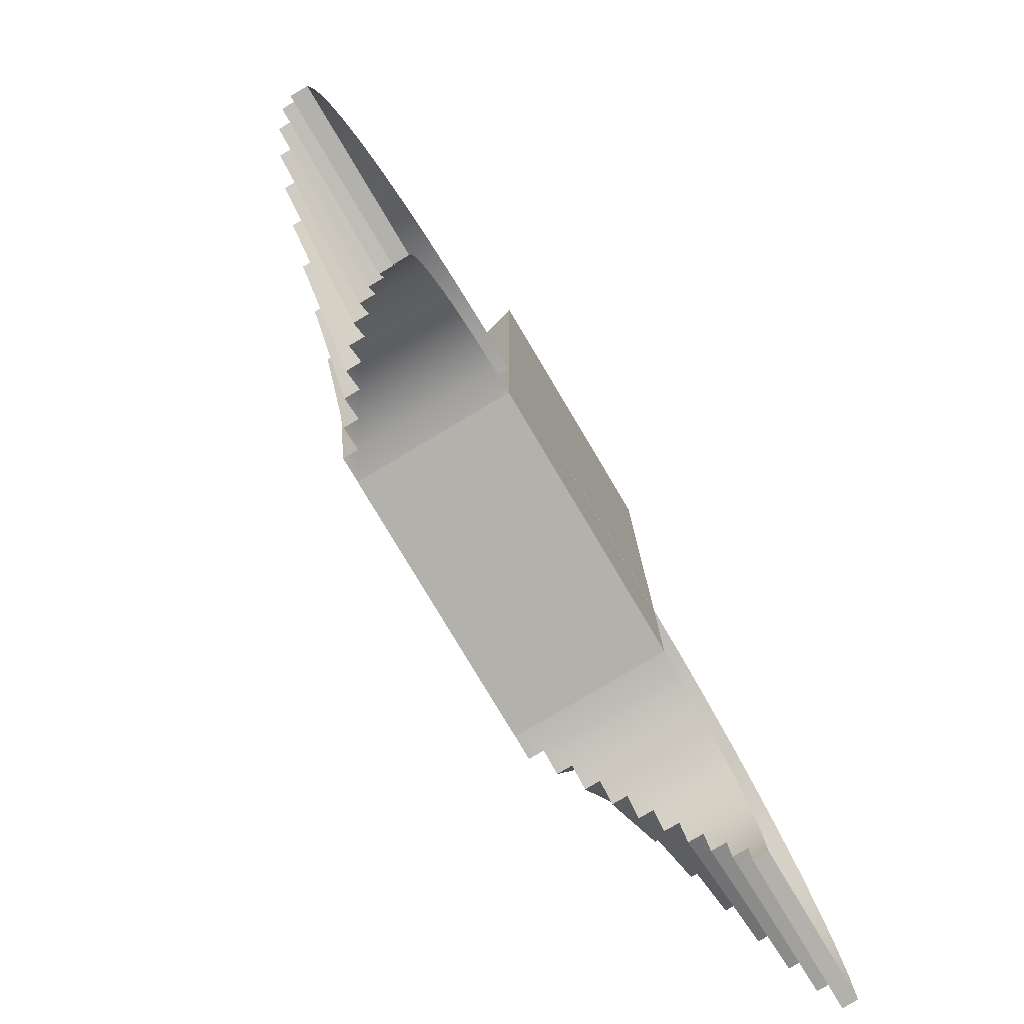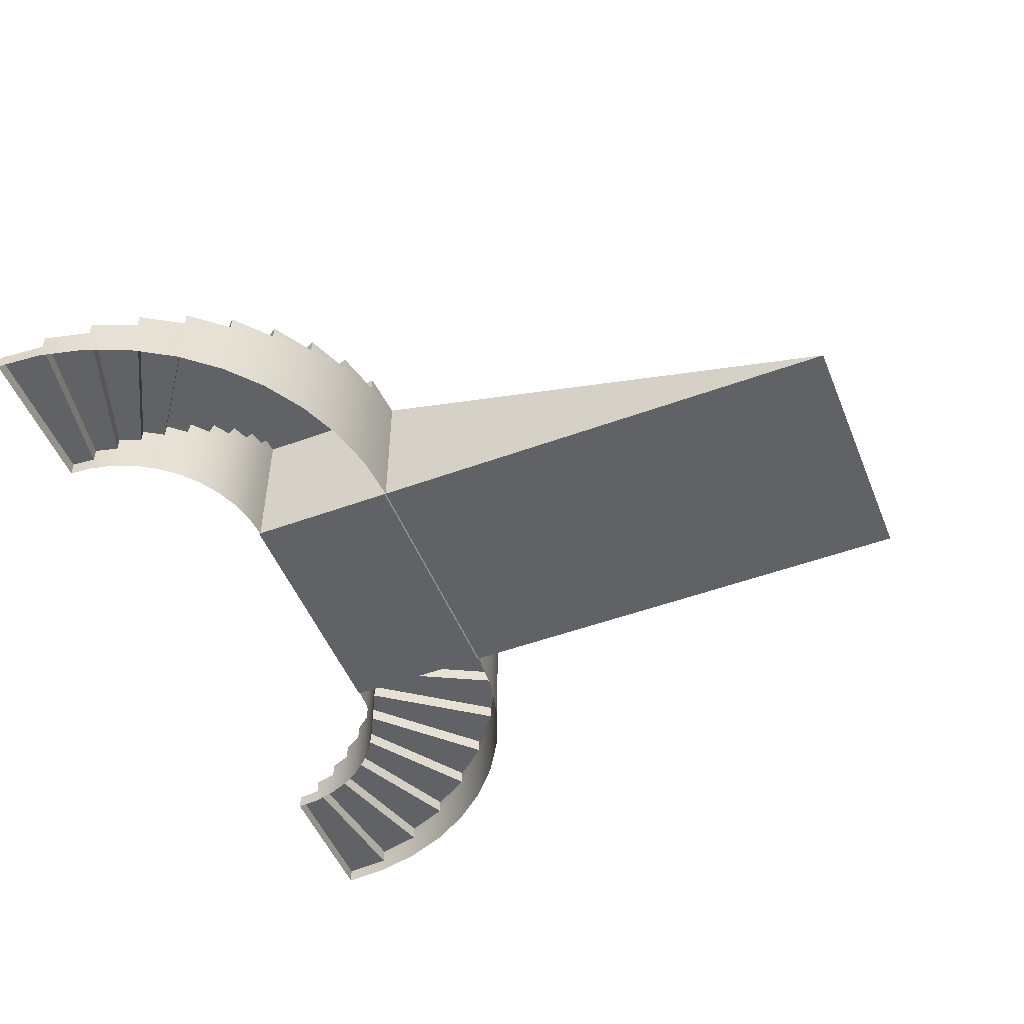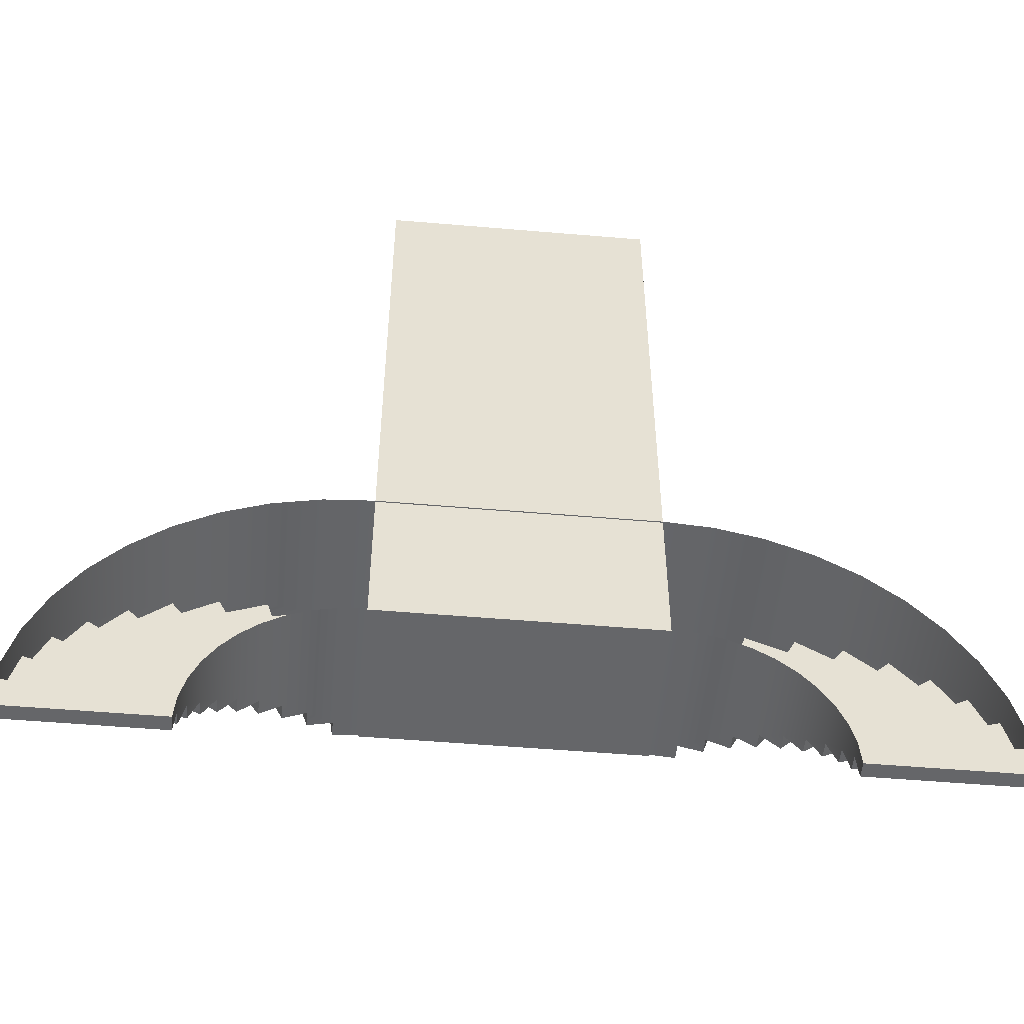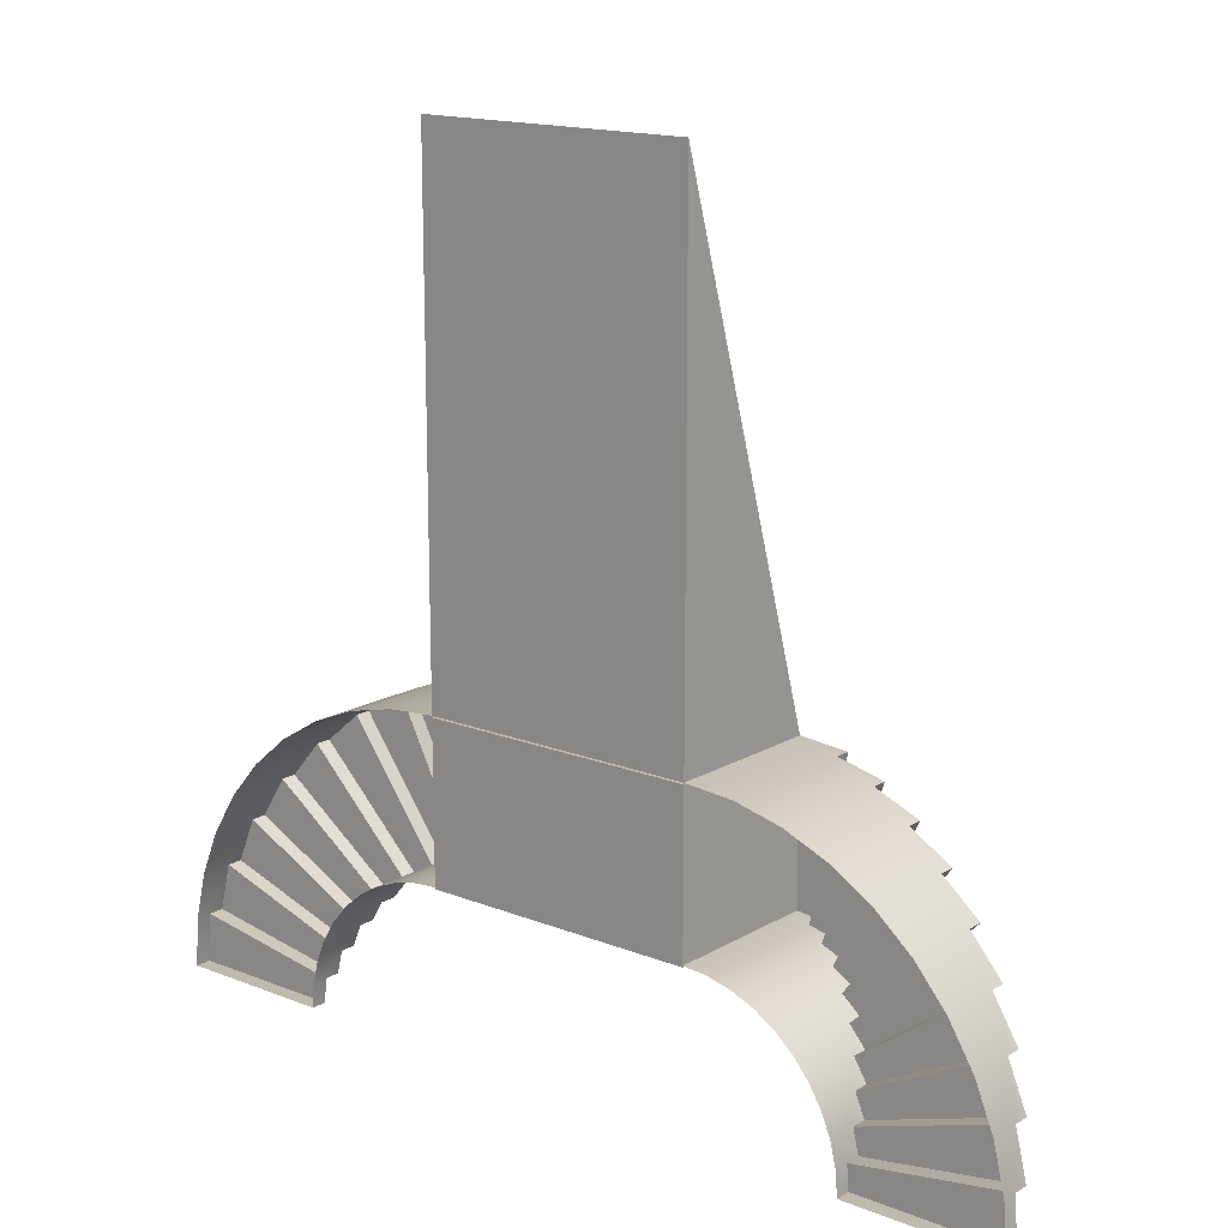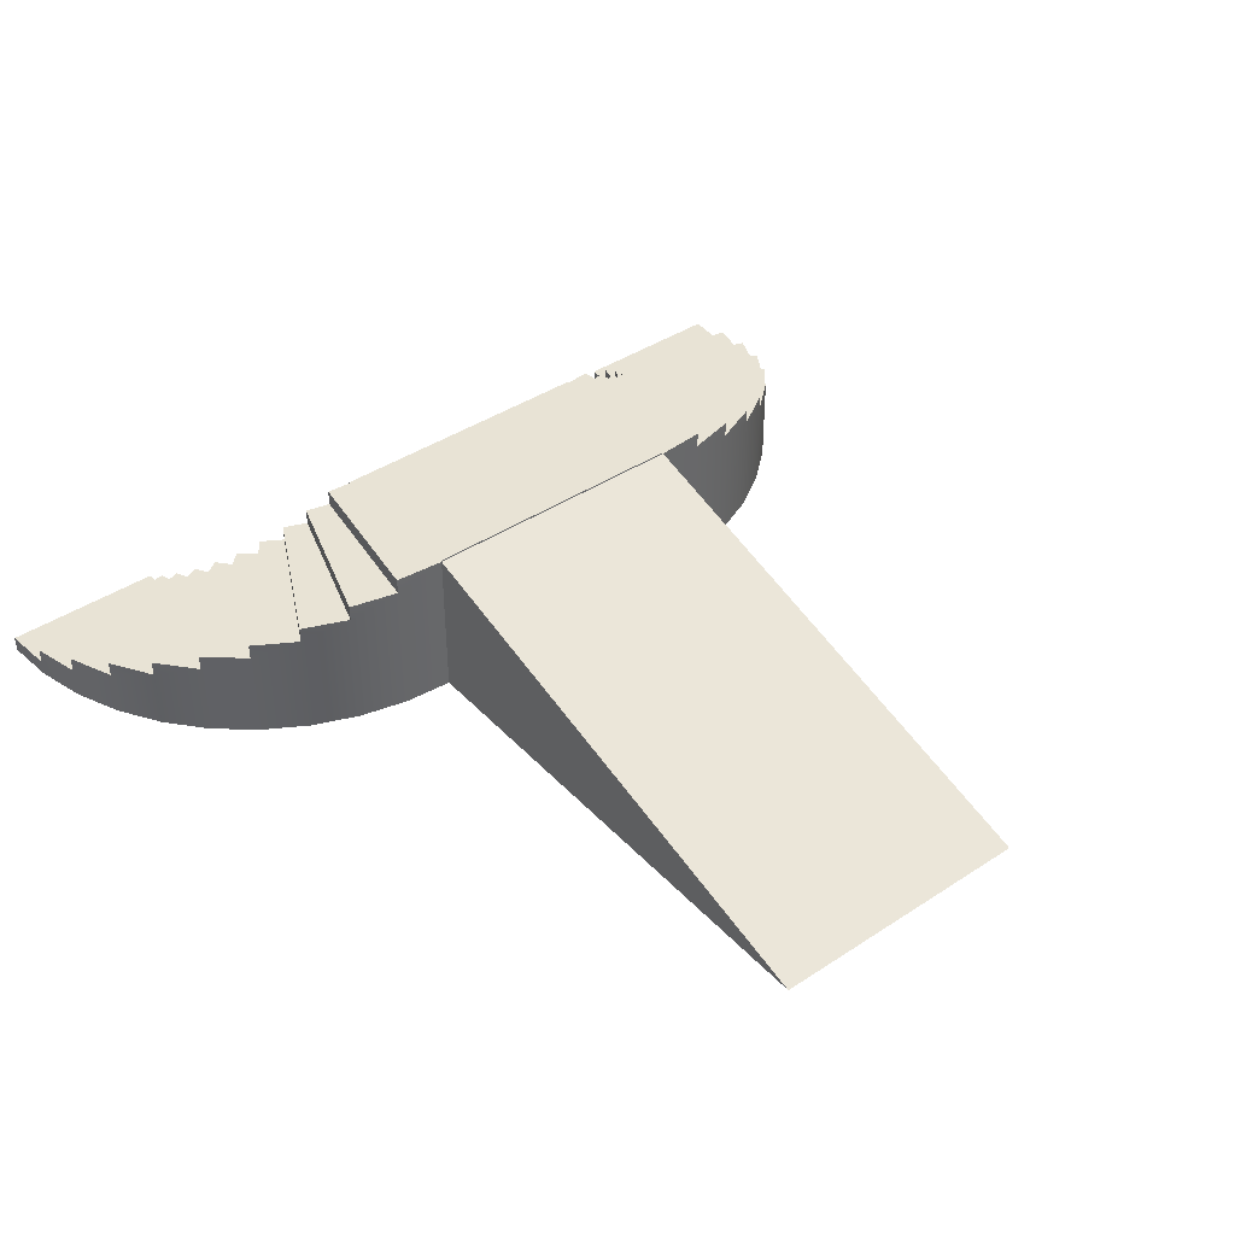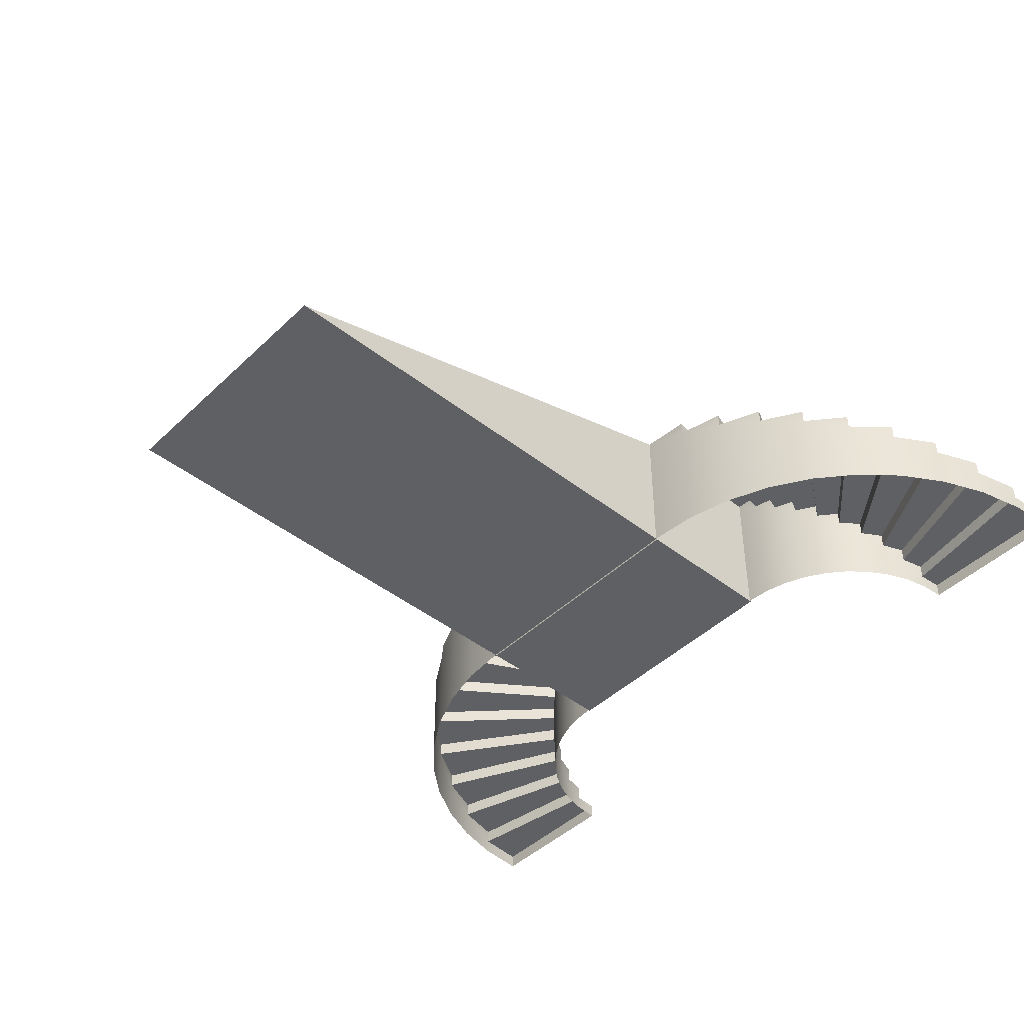
<metadata>
{"format":"obj","ext":"obj","renderer":"f3d","projection":"perspective","resolution":1024,"background":"white","views":[{"elev":-78.9,"azim":-59.2,"up":"+Z"},{"elev":-50.6,"azim":-68.2,"up":"+Y"},{"elev":-51.8,"azim":-5.3,"up":"+Z"},{"elev":15.7,"azim":39.6,"up":"+Z"},{"elev":41.0,"azim":-38.6,"up":"+Y"},{"elev":-44.8,"azim":47.7,"up":"+Y"}]}
</metadata>
<code>
o Stair
g Stair_02
v -50 0 40
v -54 0 40
v -50 0.4 40
v -54 0.4 40
v -53.9 0.4 41.25
v -49.95 0.4 40.63
v -49.95 0.8 40.63
v -53.9 0.8 41.25
v -53.61 0.8 42.47
v -49.8 0.8 41.24
v -49.8 1.2 41.24
v -53.61 1.2 42.47
v -53.13 1.2 43.63
v -49.56 1.2 41.82
v -49.56 1.6 41.82
v -53.13 1.6 43.63
v -52.47 1.6 44.7
v -49.24 1.6 42.35
v -49.24 2 42.35
v -52.47 2 44.7
v -51.66 2 45.66
v -48.83 2 42.83
v -48.83 2.4 42.83
v -51.66 2.4 45.66
v -50.7 2.4 46.47
v -48.35 2.4 43.24
v -48.35 2.8 43.24
v -50.7 2.8 46.47
v -49.63 2.8 47.13
v -47.82 2.8 43.56
v -47.82 3.2 43.56
v -49.63 3.2 47.13
v -48.47 3.2 47.61
v -47.24 3.2 43.8
v -47.24 3.6 43.8
v -48.47 3.6 47.61
v -47.25 3.6 47.9
v -46.63 3.6 43.95
v -46.63 4 43.95
v -47.25 4 47.9
v -46 4 48
v -46 4 44
v -49.95 0 40.63
v -49.8 0 41.24
v -49.56 0 41.82
v -49.24 0 42.35
v -48.83 0 42.83
v -48.35 0 43.24
v -47.82 0 43.56
v -47.24 0 43.8
v -46.63 0 43.95
v -46 0 44
v -53.9 0 41.25
v -53.61 0 42.47
v -53.13 0 43.63
v -52.47 0 44.7
v -51.66 0 45.66
v -50.7 0 46.47
v -49.63 0 47.13
v -48.47 0 47.61
v -47.25 0 47.9
v -46 0 48
f 7 10 6
f 11 14 10
f 15 18 14
f 19 22 18
f 23 26 22
f 27 30 26
f 31 34 30
f 35 38 34
f 39 42 38
f 5 9 8
f 9 13 12
f 13 17 16
f 17 21 20
f 21 25 24
f 25 29 28
f 29 33 32
f 33 37 36
f 37 41 40
f 2 4 3
f 3 1 2
f 4 5 6
f 6 3 4
f 5 8 7
f 7 6 5
f 8 9 10
f 10 7 8
f 9 12 11
f 11 10 9
f 12 13 14
f 14 11 12
f 13 16 15
f 15 14 13
f 16 17 18
f 18 15 16
f 17 20 19
f 19 18 17
f 20 21 22
f 22 19 20
f 21 24 23
f 23 22 21
f 24 25 26
f 26 23 24
f 25 28 27
f 27 26 25
f 28 29 30
f 30 27 28
f 29 32 31
f 31 30 29
f 32 33 34
f 34 31 32
f 33 36 35
f 35 34 33
f 36 37 38
f 38 35 36
f 37 40 39
f 39 38 37
f 40 41 42
f 42 39 40
f 3 6 43
f 43 1 3
f 6 10 44
f 44 43 6
f 10 14 45
f 45 44 10
f 14 18 46
f 46 45 14
f 18 22 47
f 47 46 18
f 22 26 48
f 48 47 22
f 26 30 49
f 49 48 26
f 30 34 50
f 50 49 30
f 34 38 51
f 51 50 34
f 38 42 52
f 52 51 38
f 53 5 4
f 4 2 53
f 54 9 5
f 5 53 54
f 55 13 9
f 9 54 55
f 56 17 13
f 13 55 56
f 57 21 17
f 17 56 57
f 58 25 21
f 21 57 58
f 59 29 25
f 25 58 59
f 60 33 29
f 29 59 60
f 61 37 33
f 33 60 61
f 62 41 37
f 37 61 62
f 42 41 62
f 62 52 42
g Ramp
v -39 0 61
v -46 0 61
v -39 4 48
v -46 4 48
v -46 0 48
v -39 0 48
f 65 66 64 63
f 66 66 67 64
f 66 65 68 67
f 65 65 63 68
f 65 66 66 65
f 63 64 67 68
g Stair_01
v -35 0 40
v -31 0 40
v -35 0.4 40
v -31 0.4 40
v -31.1 0.4 41.25
v -35.05 0.4 40.63
v -35.05 0.8 40.63
v -31.1 0.8 41.25
v -31.39 0.8 42.47
v -35.2 0.8 41.24
v -35.2 1.2 41.24
v -31.39 1.2 42.47
v -31.87 1.2 43.63
v -35.44 1.2 41.82
v -35.44 1.6 41.82
v -31.87 1.6 43.63
v -32.53 1.6 44.7
v -35.76 1.6 42.35
v -35.76 2 42.35
v -32.53 2 44.7
v -33.34 2 45.66
v -36.17 2 42.83
v -36.17 2.4 42.83
v -33.34 2.4 45.66
v -34.3 2.4 46.47
v -36.65 2.4 43.24
v -36.65 2.8 43.24
v -34.3 2.8 46.47
v -35.37 2.8 47.13
v -37.18 2.8 43.56
v -37.18 3.2 43.56
v -35.37 3.2 47.13
v -36.53 3.2 47.61
v -37.76 3.2 43.8
v -37.76 3.6 43.8
v -36.53 3.6 47.61
v -37.75 3.6 47.9
v -38.37 3.6 43.95
v -38.37 4 43.95
v -37.75 4 47.9
v -39 4 48
v -39 4 44
v -35.05 0 40.63
v -35.2 0 41.24
v -35.44 0 41.82
v -35.76 0 42.35
v -36.17 0 42.83
v -36.65 0 43.24
v -37.18 0 43.56
v -37.76 0 43.8
v -38.37 0 43.95
v -39 0 44
v -31.1 0 41.25
v -31.39 0 42.47
v -31.87 0 43.63
v -32.53 0 44.7
v -33.34 0 45.66
v -34.3 0 46.47
v -35.37 0 47.13
v -36.53 0 47.61
v -37.75 0 47.9
v -39 0 48
f 74 78 75
f 78 82 79
f 82 86 83
f 86 90 87
f 90 94 91
f 94 98 95
f 98 102 99
f 102 106 103
f 106 110 107
f 76 77 73
f 80 81 77
f 84 85 81
f 88 89 85
f 92 93 89
f 96 97 93
f 100 101 97
f 104 105 101
f 108 109 105
f 72 70 69
f 69 71 72
f 73 72 71
f 71 74 73
f 76 73 74
f 74 75 76
f 77 76 75
f 75 78 77
f 80 77 78
f 78 79 80
f 81 80 79
f 79 82 81
f 84 81 82
f 82 83 84
f 85 84 83
f 83 86 85
f 88 85 86
f 86 87 88
f 89 88 87
f 87 90 89
f 92 89 90
f 90 91 92
f 93 92 91
f 91 94 93
f 96 93 94
f 94 95 96
f 97 96 95
f 95 98 97
f 100 97 98
f 98 99 100
f 101 100 99
f 99 102 101
f 104 101 102
f 102 103 104
f 105 104 103
f 103 106 105
f 108 105 106
f 106 107 108
f 109 108 107
f 107 110 109
f 71 69 111
f 111 74 71
f 74 111 112
f 112 78 74
f 78 112 113
f 113 82 78
f 82 113 114
f 114 86 82
f 86 114 115
f 115 90 86
f 90 115 116
f 116 94 90
f 94 116 117
f 117 98 94
f 98 117 118
f 118 102 98
f 102 118 119
f 119 106 102
f 106 119 120
f 120 110 106
f 73 121 70
f 70 72 73
f 77 122 121
f 121 73 77
f 81 123 122
f 122 77 81
f 85 124 123
f 123 81 85
f 89 125 124
f 124 85 89
f 93 126 125
f 125 89 93
f 97 127 126
f 126 93 97
f 101 128 127
f 127 97 101
f 105 129 128
f 128 101 105
f 109 130 129
f 129 105 109
f 110 120 130
f 130 109 110
g Landing
v -39 0 47.96
v -46 0 47.96
v -39 4 47.96
v -46 4 47.96
v -46 0 43.96
v -46 4 43.96
v -39 0 43.96
v -39 4 43.96
f 133 134 132 131
f 134 136 135 132
f 136 138 137 135
f 138 133 131 137
f 138 136 134 133
f 131 132 135 137

</code>
